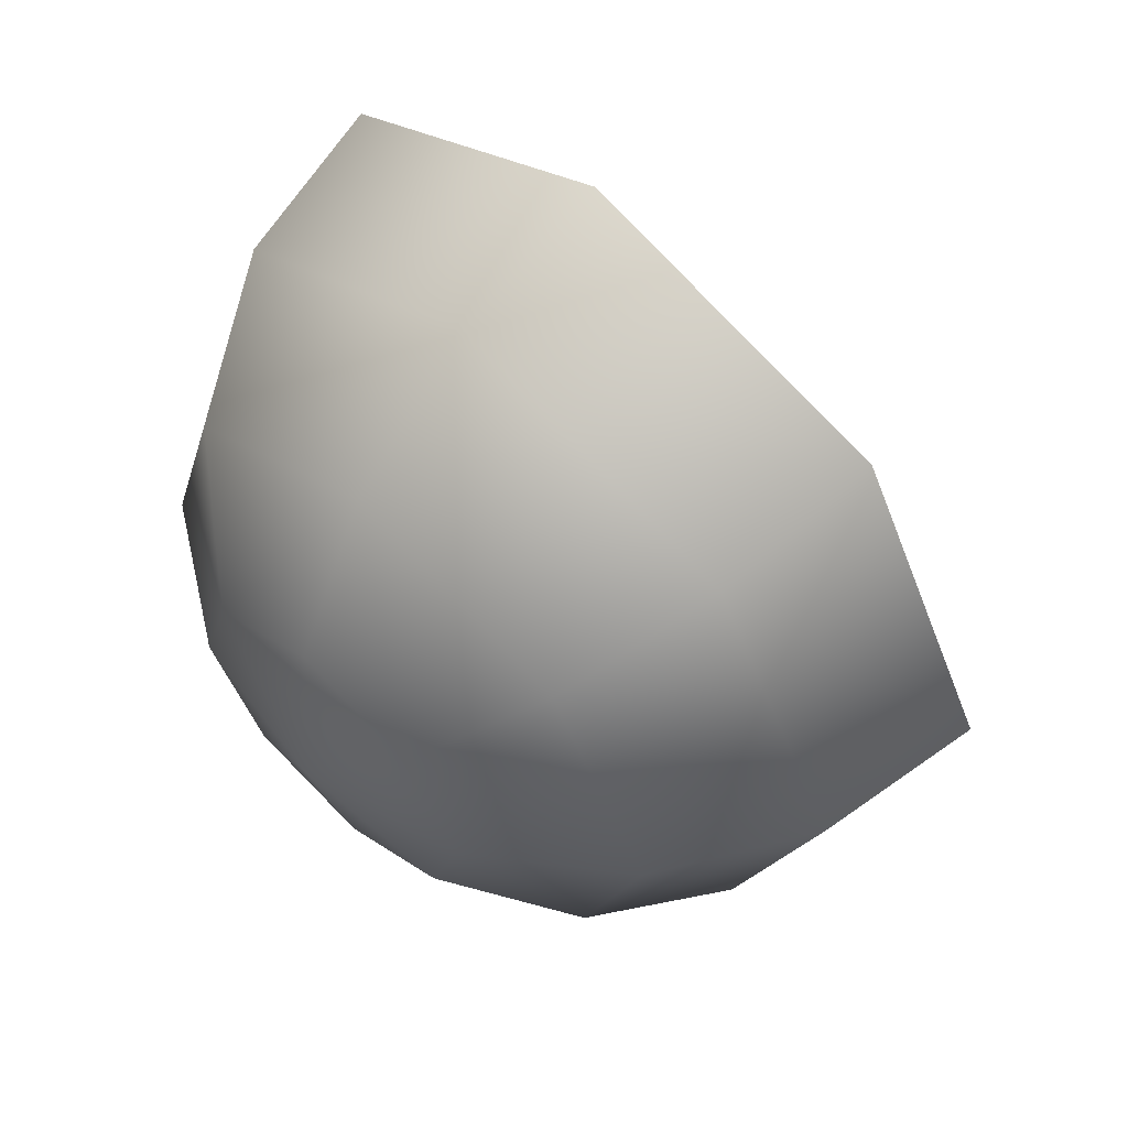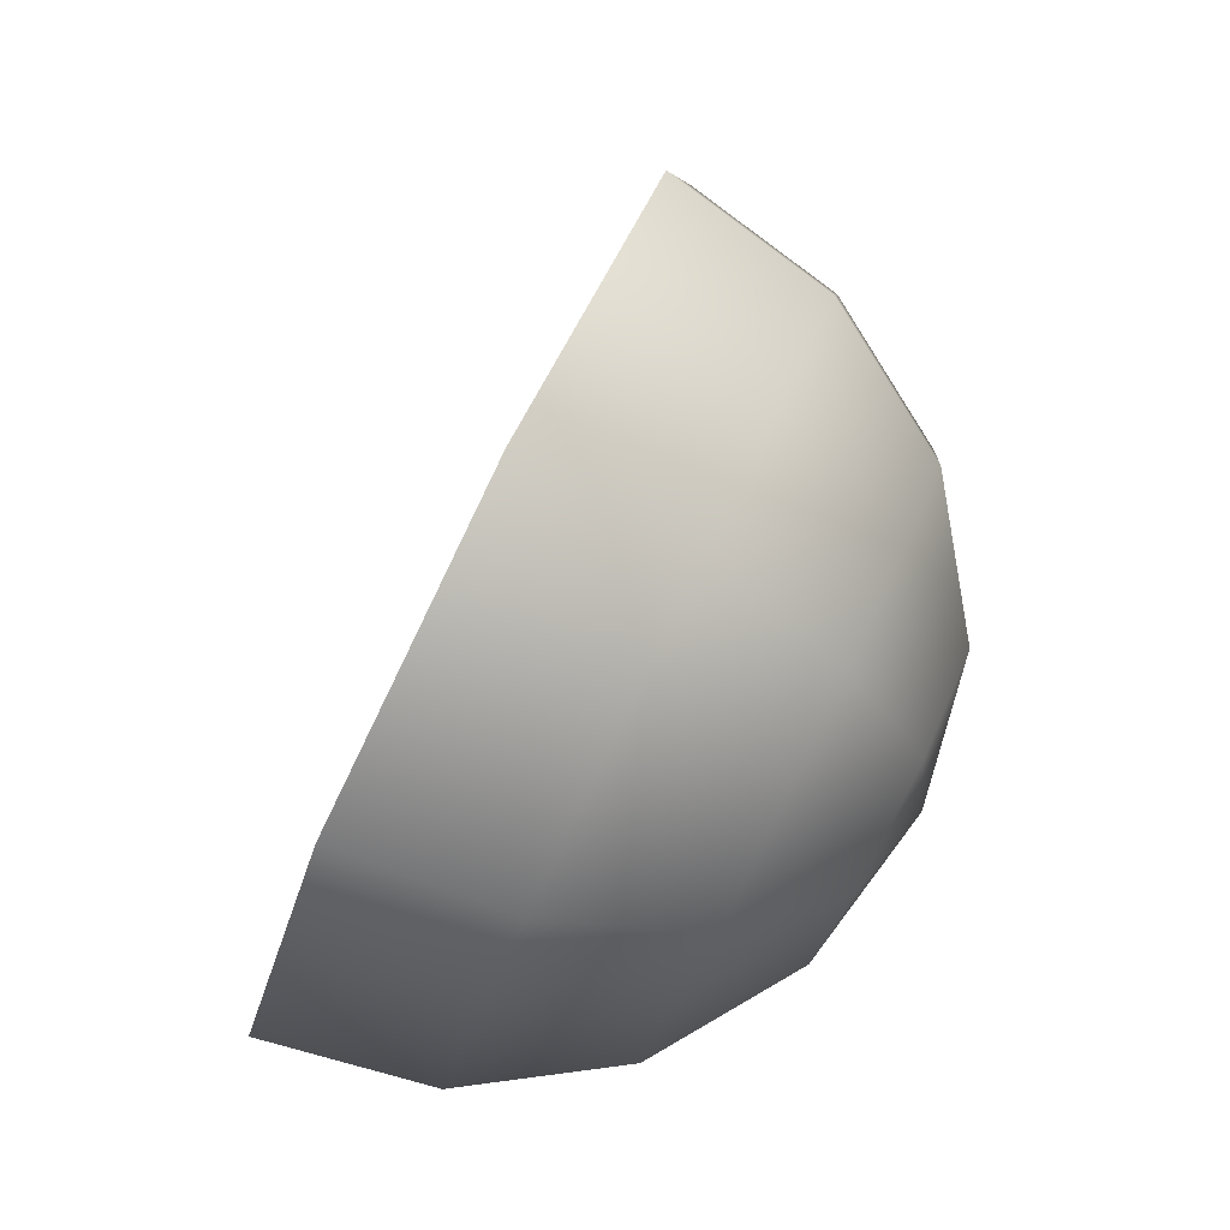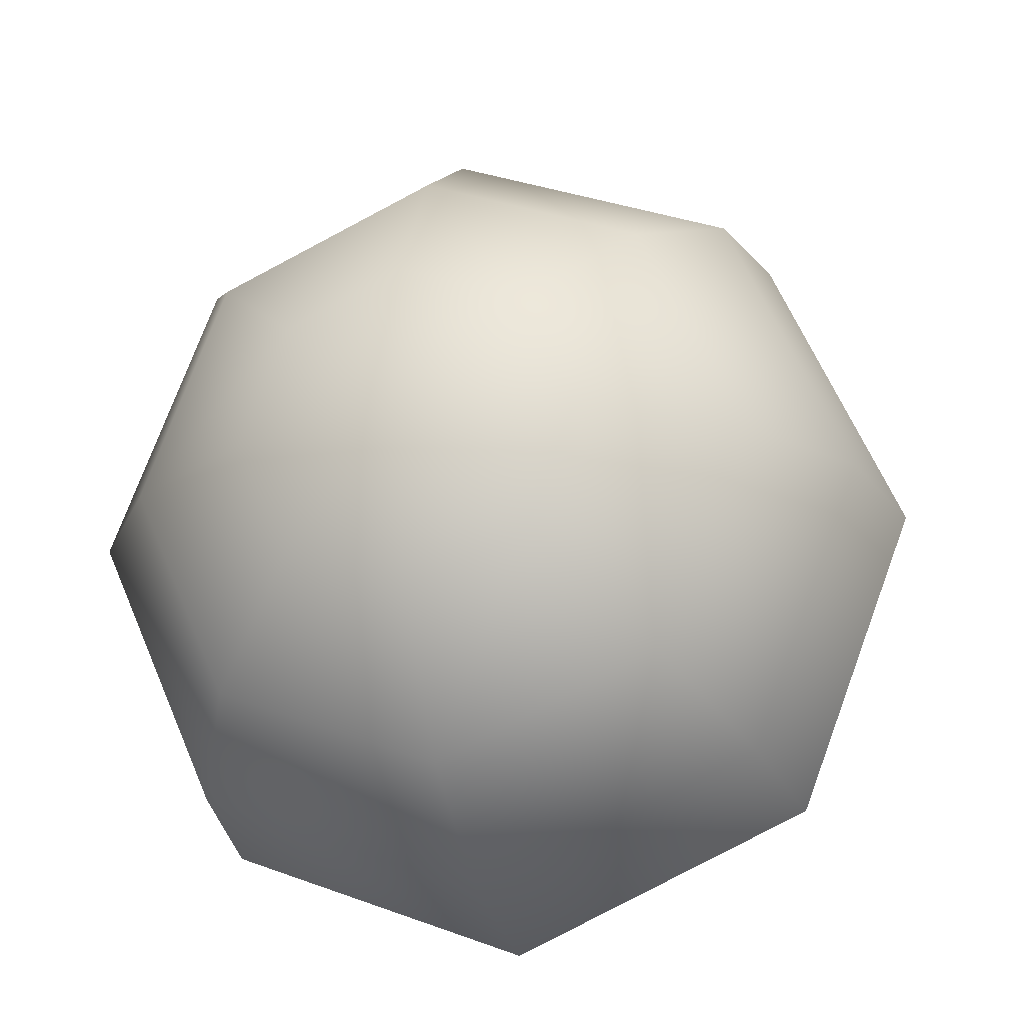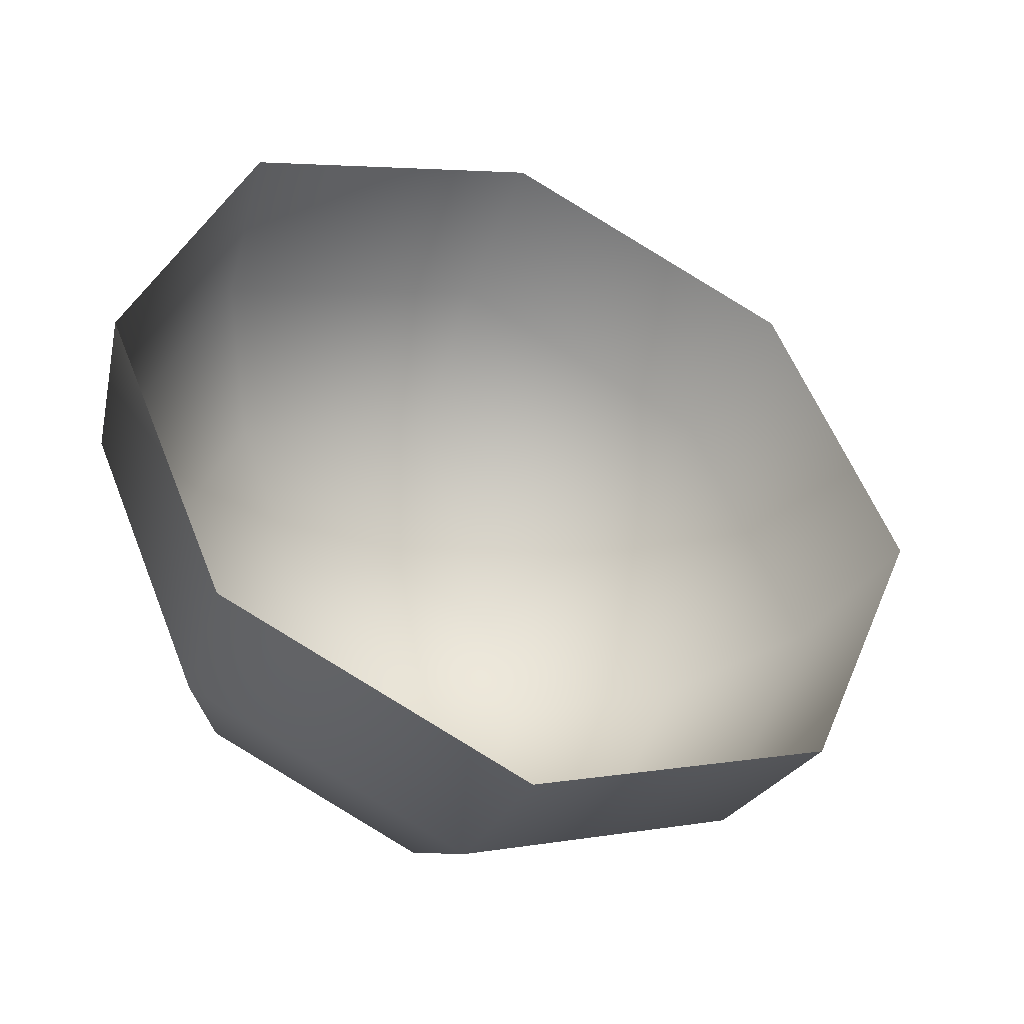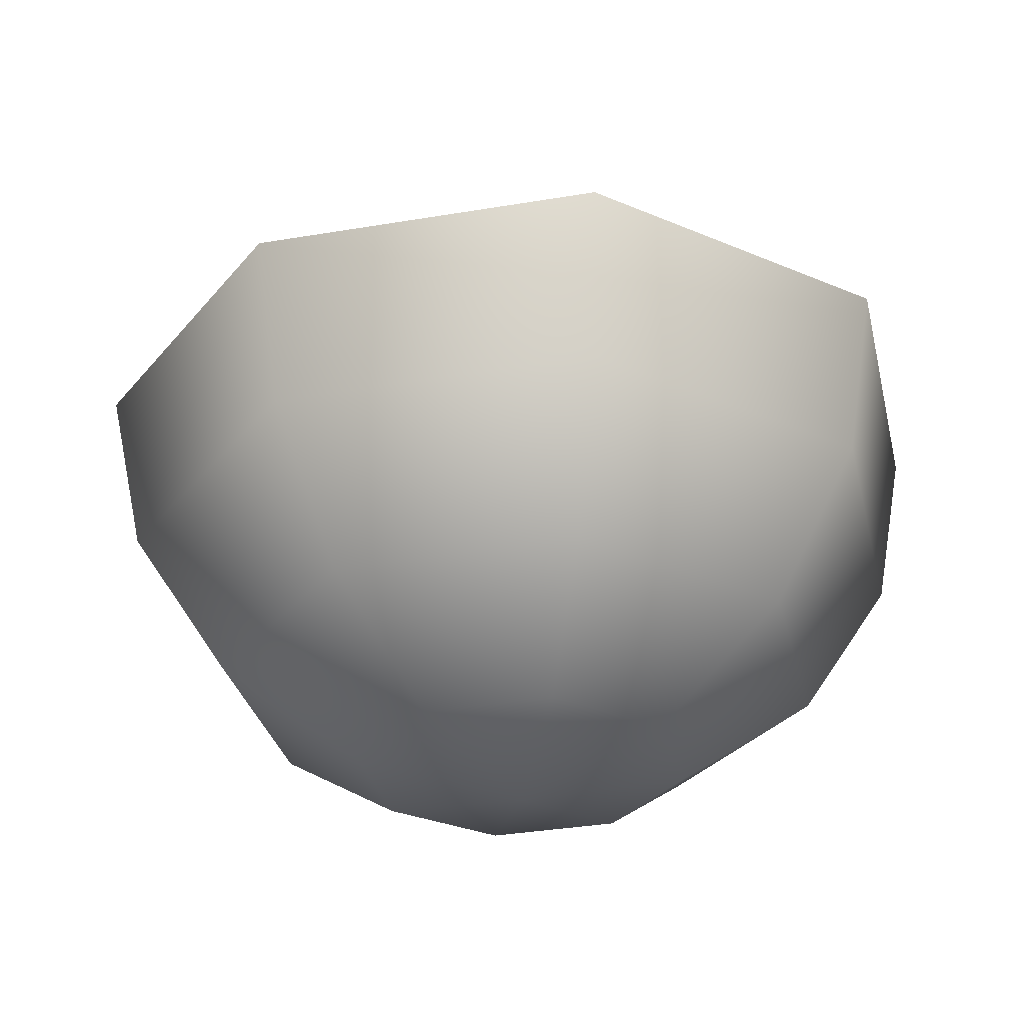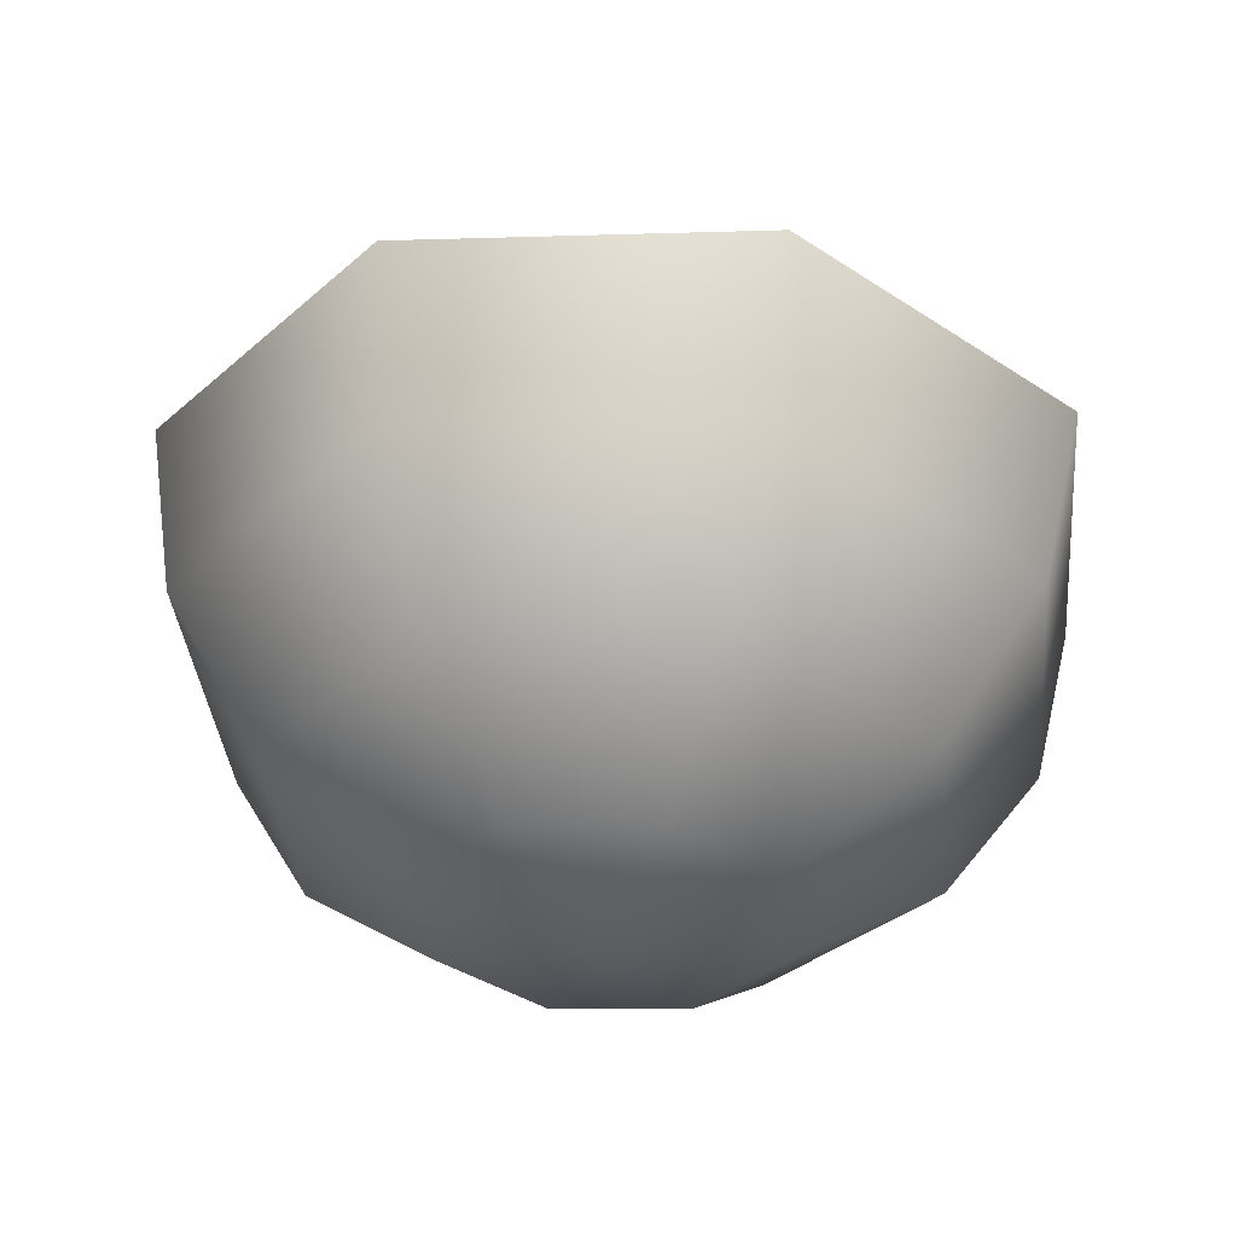
<metadata>
{"format":"obj","ext":"obj","renderer":"f3d","projection":"perspective","resolution":1024,"background":"white","views":[{"elev":53.3,"azim":-163.0,"up":"+Y"},{"elev":73.7,"azim":89.6,"up":"+Y"},{"elev":-26.6,"azim":168.5,"up":"+Y"},{"elev":61.1,"azim":136.2,"up":"+Z"},{"elev":-57.7,"azim":-100.9,"up":"+Z"},{"elev":-61.9,"azim":-109.2,"up":"+Z"}]}
</metadata>
<code>
o pSphere18/ID417#ID417
v 0.1706 0.0324 -0.3822
v 0.18 0.01804 -0.3849
v 0.1754 0.01773 -0.3782
v 0.1755 0.0316 -0.3887
v 0.1755 0.0316 -0.3887
v 0.1706 0.0324 -0.3822
v 0.18 0.01804 -0.3849
v 0.1754 0.01773 -0.3782
v 0.1812 0.04517 -0.3874
v 0.1767 0.04709 -0.3809
v 0.1767 0.04709 -0.3809
v 0.1812 0.04517 -0.3874
v 0.1826 0.03092 -0.3927
v 0.186 0.02055 -0.3899
v 0.1826 0.03092 -0.3927
v 0.186 0.02055 -0.3899
v 0.192 0.01244 -0.3784
v 0.1884 0.01167 -0.3711
v 0.192 0.01244 -0.3784
v 0.1884 0.01167 -0.3711
v 0.1937 0.0508 -0.3819
v 0.1902 0.05319 -0.3749
v 0.1937 0.0508 -0.3819
v 0.1902 0.05319 -0.3749
v 0.1869 0.04131 -0.3917
v 0.1869 0.04131 -0.3917
v 0.1906 0.03048 -0.3938
v 0.1925 0.02486 -0.3922
v 0.1906 0.03048 -0.3938
v 0.1925 0.02486 -0.3922
v 0.1952 0.01626 -0.3849
v 0.1952 0.01626 -0.3849
v 0.2045 0.01808 -0.3729
v 0.2019 0.01777 -0.3652
v 0.2045 0.01808 -0.3729
v 0.2019 0.01777 -0.3652
v 0.2057 0.0452 -0.3754
v 0.2032 0.04713 -0.3679
v 0.2057 0.0452 -0.3754
v 0.2032 0.04713 -0.3679
v 0.1964 0.04562 -0.3875
v 0.1964 0.04562 -0.3875
v 0.193 0.0361 -0.3932
v 0.193 0.0361 -0.3932
v 0.1985 0.03033 -0.3917
v 0.1985 0.03033 -0.3917
v 0.1974 0.02254 -0.3895
v 0.1974 0.02254 -0.3895
v 0.2047 0.02057 -0.3807
v 0.2047 0.02057 -0.3807
v 0.2081 0.03245 -0.3638
v 0.2101 0.03165 -0.3717
v 0.2101 0.03165 -0.3717
v 0.2081 0.03245 -0.3638
v 0.2056 0.04134 -0.3826
v 0.2056 0.04134 -0.3826
v 0.1981 0.03843 -0.391
v 0.1981 0.03843 -0.391
v 0.2026 0.02488 -0.3872
v 0.2026 0.02488 -0.3872
v 0.209 0.03096 -0.3797
v 0.209 0.03096 -0.3797
v 0.2031 0.03611 -0.3883
v 0.2031 0.03611 -0.3883
v 0.205 0.0305 -0.3867
v 0.205 0.0305 -0.3867
f 1 2 3
f 2 1 4
f 1 9 4
f 9 1 10
f 2 13 14
f 13 2 4
f 3 17 18
f 17 3 2
f 21 10 22
f 10 21 9
f 13 9 25
f 9 13 4
f 14 27 28
f 27 14 13
f 2 31 17
f 31 2 14
f 18 33 34
f 33 18 17
f 37 22 38
f 22 37 21
f 41 9 21
f 9 41 25
f 27 25 43
f 25 27 13
f 27 45 28
f 31 28 47
f 28 31 14
f 17 49 33
f 49 17 31
f 33 51 34
f 51 33 52
f 37 51 52
f 51 37 38
f 55 21 37
f 21 55 41
f 43 41 57
f 41 43 25
f 27 43 45
f 28 45 47
f 31 59 49
f 59 31 47
f 49 52 33
f 52 49 61
f 55 52 61
f 52 55 37
f 63 41 55
f 41 63 57
f 43 57 45
f 47 45 59
f 59 61 49
f 61 59 65
f 63 61 65
f 61 63 55
f 57 63 45
f 45 65 59
f 45 63 65
f 5 6 7
f 8 7 6
f 11 6 12
f 5 12 6
f 5 7 15
f 16 15 7
f 7 8 19
f 20 19 8
f 12 23 11
f 24 11 23
f 5 15 12
f 26 12 15
f 15 16 29
f 30 29 16
f 16 7 32
f 19 32 7
f 19 20 35
f 36 35 20
f 23 39 24
f 40 24 39
f 26 42 12
f 23 12 42
f 15 29 26
f 44 26 29
f 30 46 29
f 16 32 30
f 48 30 32
f 32 19 50
f 35 50 19
f 53 35 54
f 36 54 35
f 40 39 54
f 53 54 39
f 42 56 23
f 39 23 56
f 26 44 42
f 58 42 44
f 46 44 29
f 48 46 30
f 48 32 60
f 50 60 32
f 62 50 53
f 35 53 50
f 39 56 53
f 62 53 56
f 58 64 42
f 56 42 64
f 46 58 44
f 60 46 48
f 66 60 62
f 50 62 60
f 56 64 62
f 66 62 64
f 46 64 58
f 60 66 46
f 66 64 46

</code>
